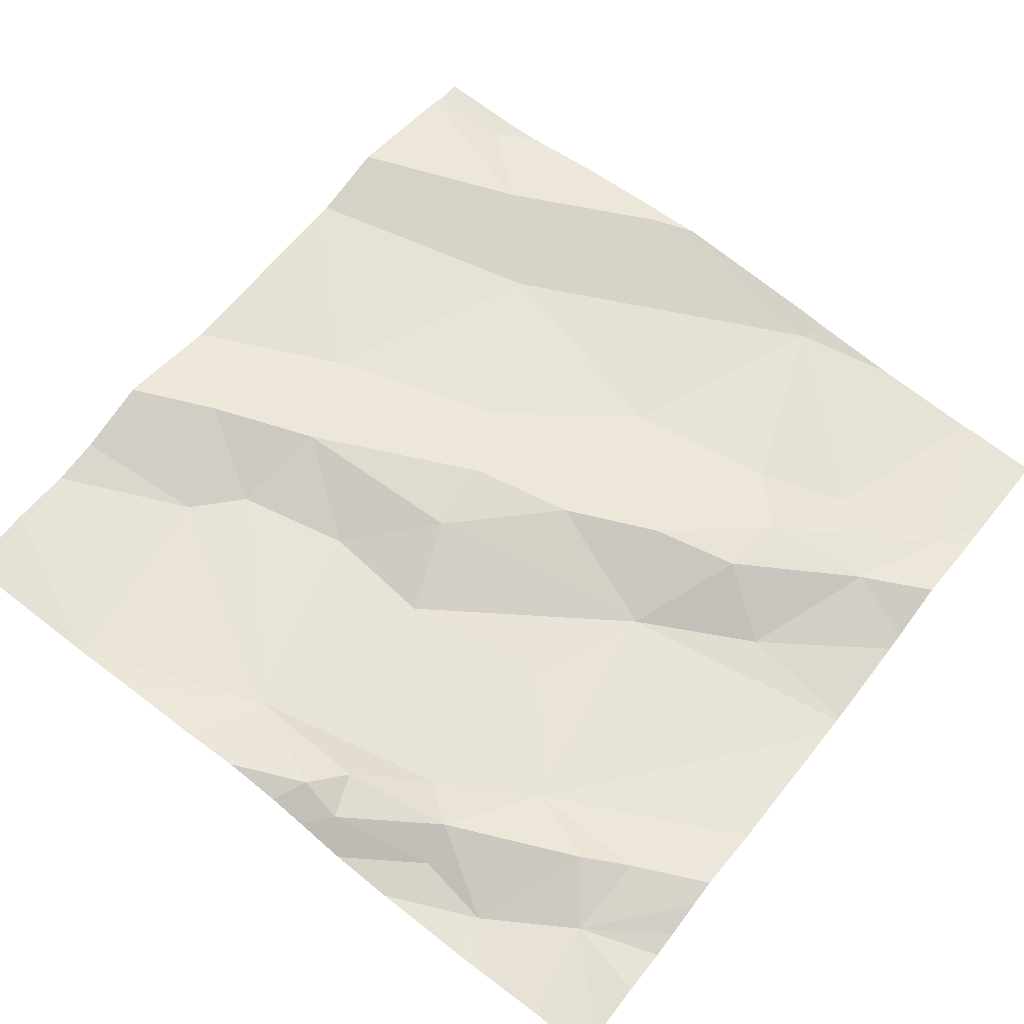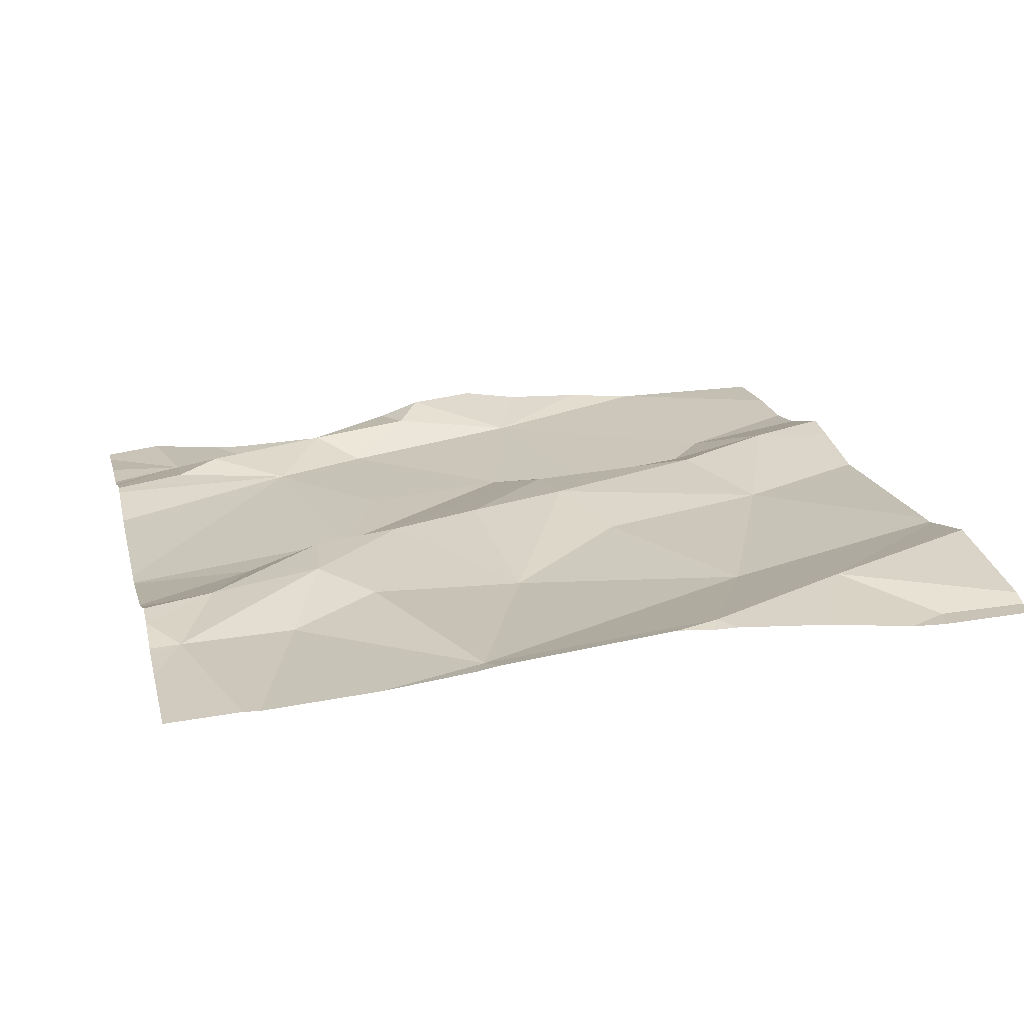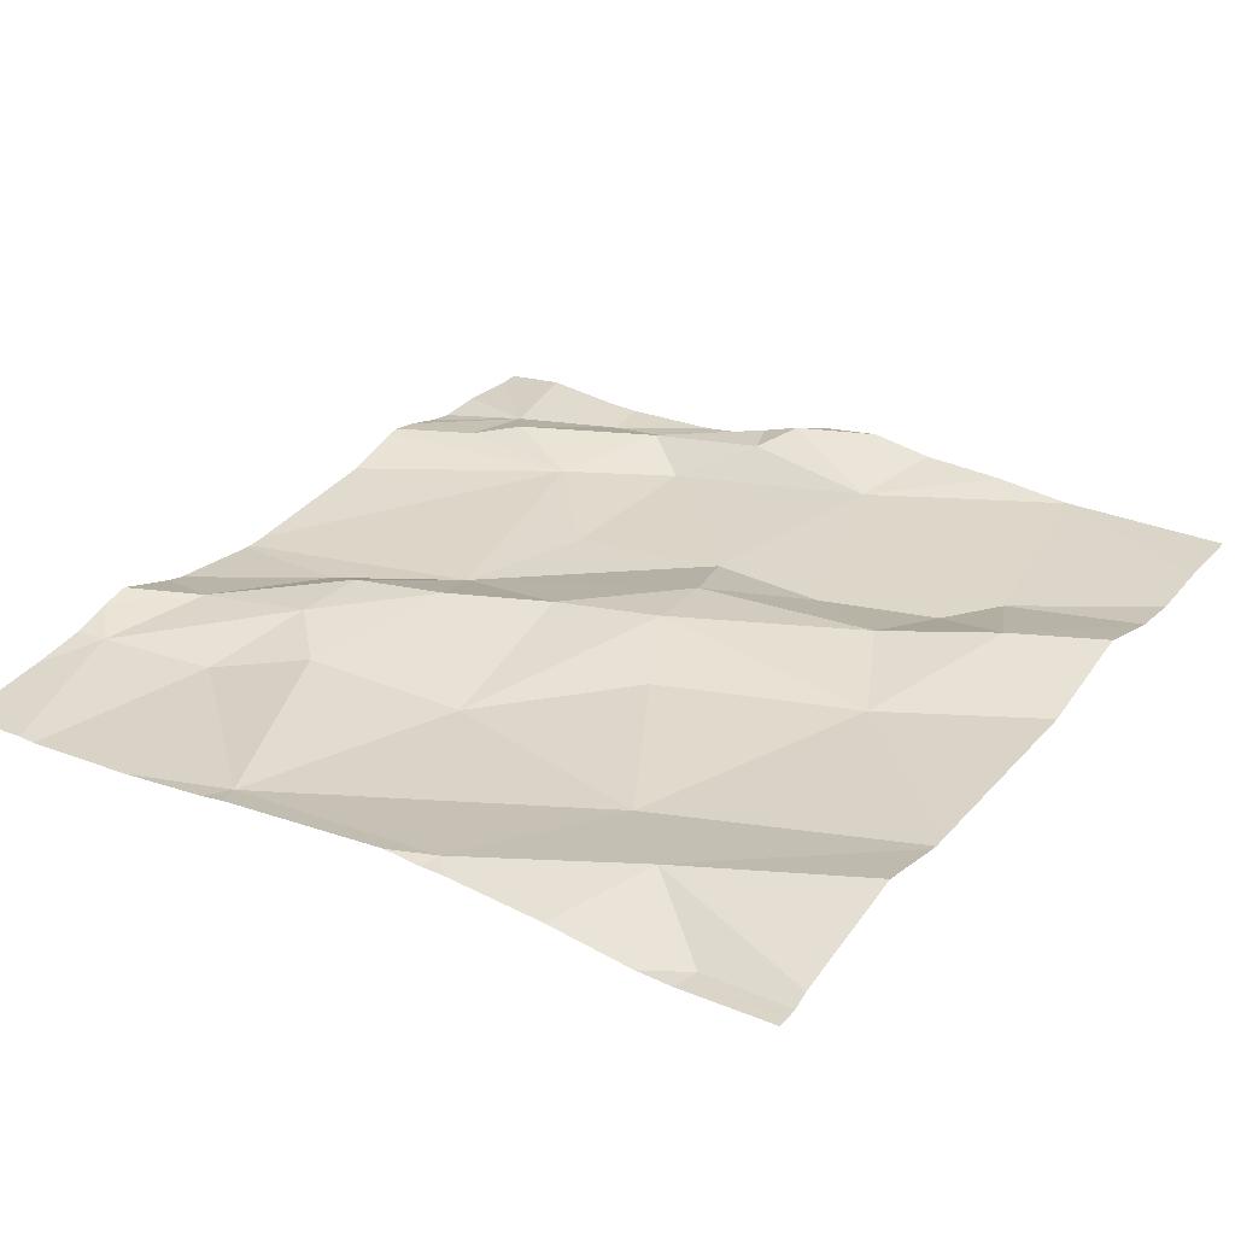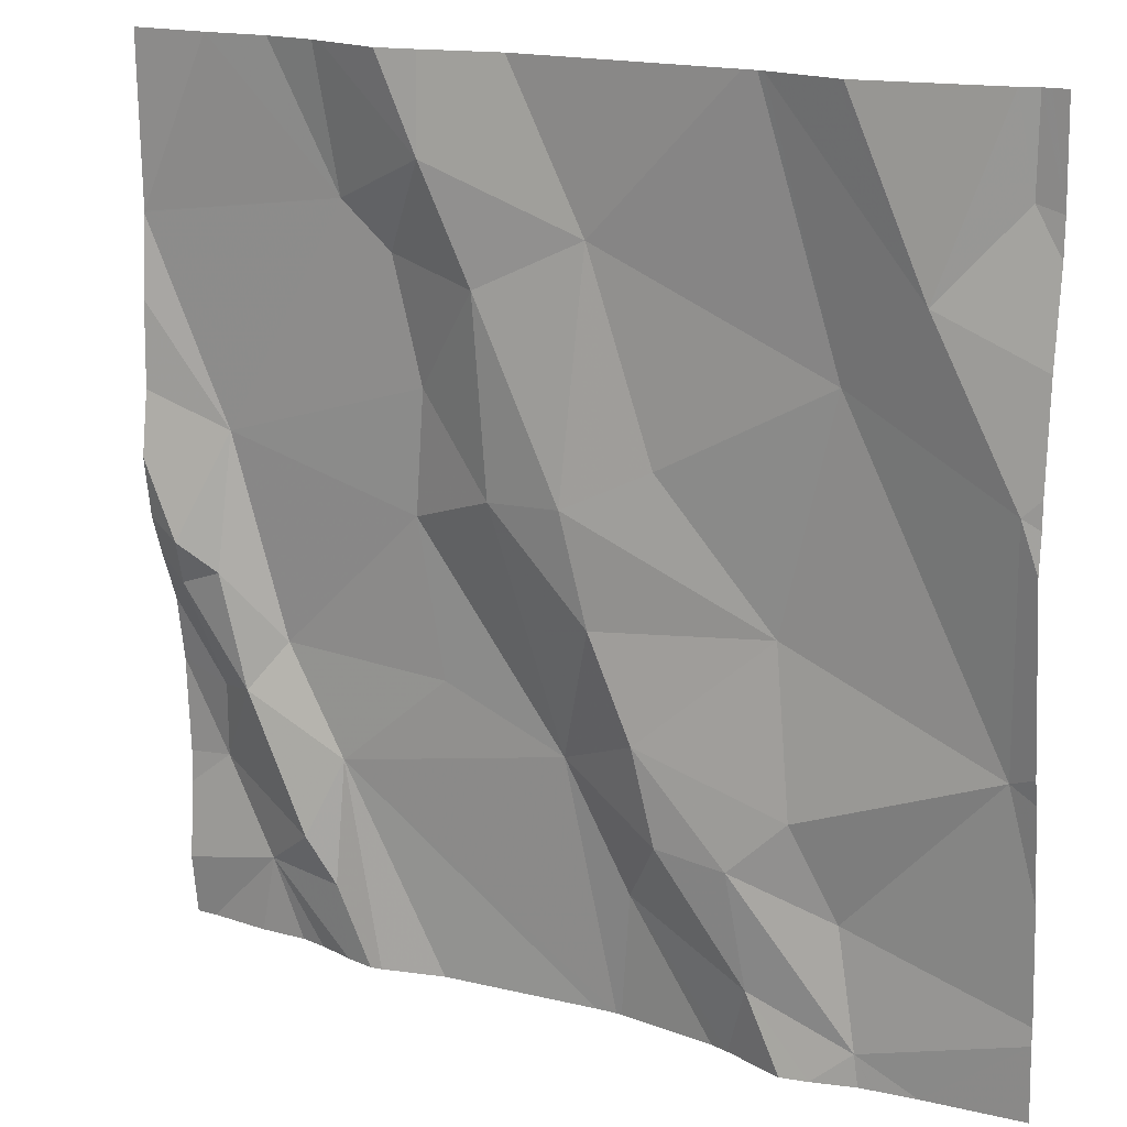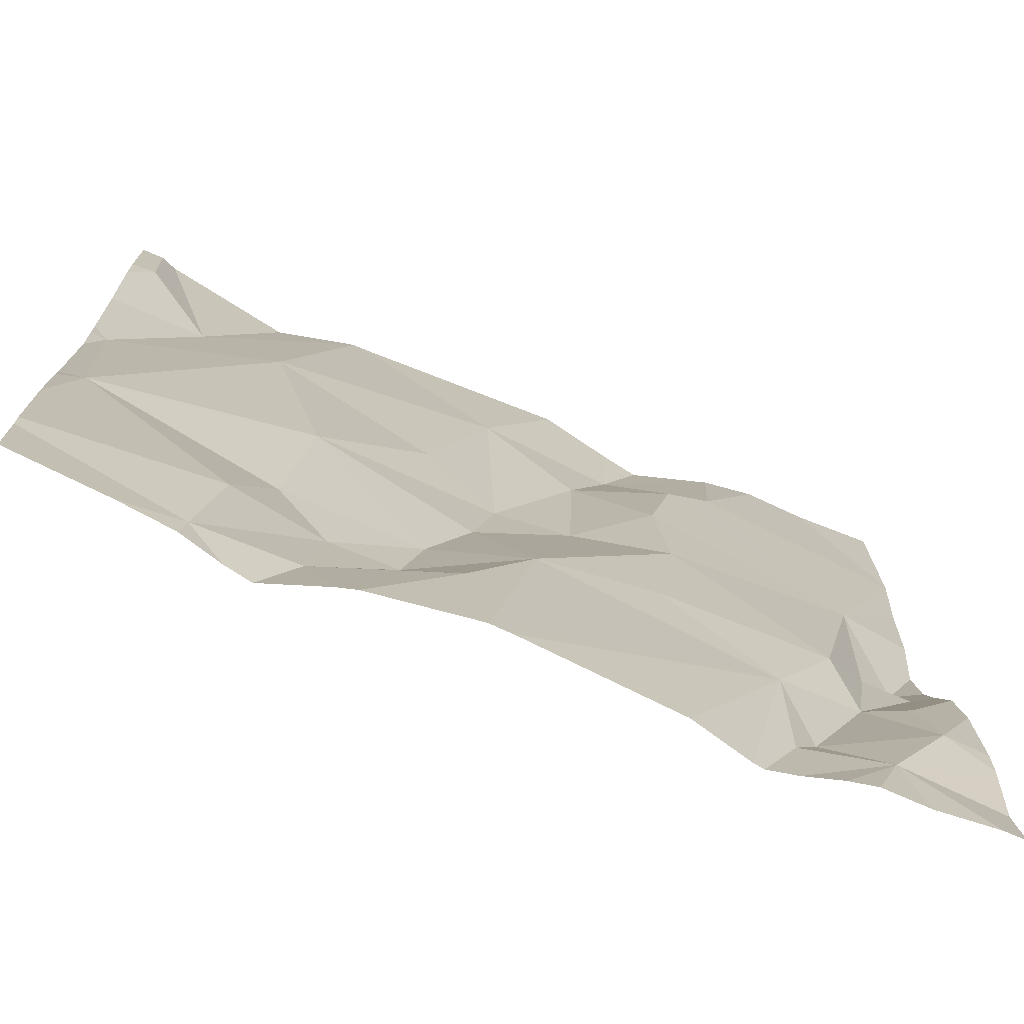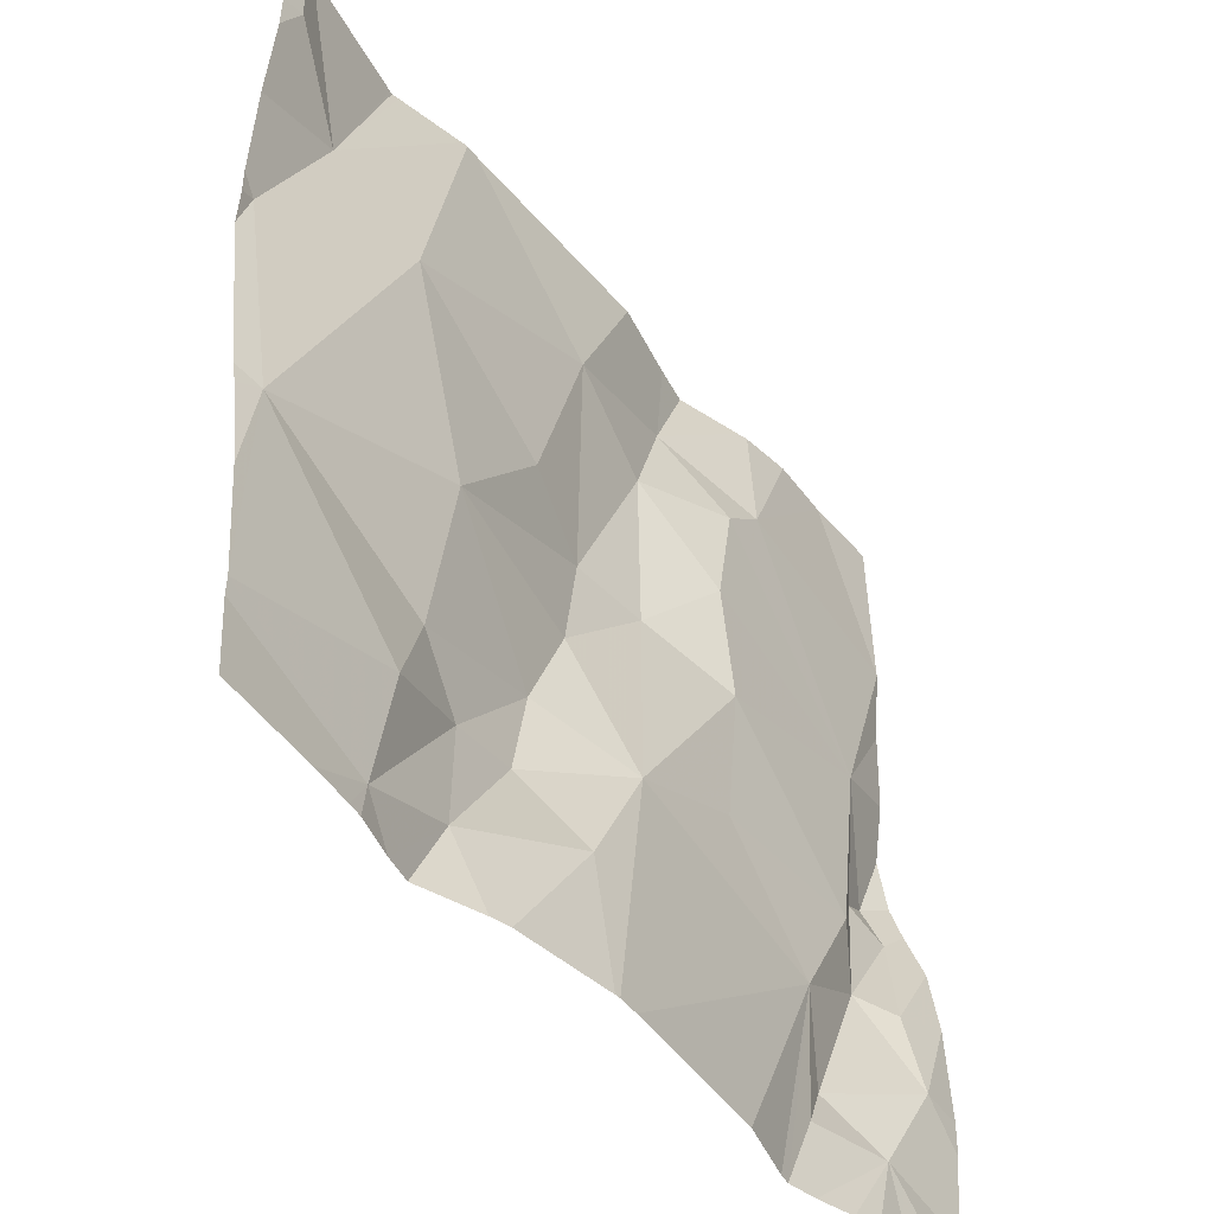
<metadata>
{"format":"obj","ext":"obj","renderer":"f3d","projection":"perspective","resolution":1024,"background":"white","views":[{"elev":63.8,"azim":-51.9,"up":"+Z"},{"elev":17.9,"azim":76.4,"up":"+Z"},{"elev":30.3,"azim":123.6,"up":"+Z"},{"elev":17.1,"azim":30.5,"up":"+Y"},{"elev":-72.3,"azim":158.3,"up":"+Y"},{"elev":-45.7,"azim":127.4,"up":"+Y"}]}
</metadata>
<code>
v -98.45 274.3 500.7
v -98.45 274.3 500.7
v -99.32 274.3 500.7
v -98.45 274.4 500.7
v -98.45 273.8 500.6
v -98.45 274.6 500.7
v -99.38 274.1 500.7
v -99.37 274.2 500.7
v -99.33 274.1 500.7
v -99.35 274 500.6
v -99.36 273.9 500.6
v -98.45 274.3 500.7
v -98.45 274.5 500.7
v -99.3 274 500.7
v -99.27 274.1 500.6
v -99.3 273.8 500.6
v -99.18 274.7 500.7
v -99.11 274.7 500.7
v -99.24 273.9 500.7
v -98.48 274.6 500.7
v -98.89 273.7 500.6
v -98.89 273.7 500.6
v -98.56 274.5 500.7
v -98.47 274.3 500.7
v -98.65 274.4 500.7
v -98.62 273.7 500.6
v -98.66 273.7 500.7
v -98.64 274.7 500.7
v -98.87 273.9 500.6
v -98.5 274.7 500.7
v -98.95 274 500.6
v -99.06 274.6 500.7
v -98.83 274.3 500.7
v -98.92 274.3 500.7
v -98.9 274.5 500.7
v -99.08 274 500.6
v -99.11 274.2 500.6
v -99.01 274.5 500.7
v -99.18 274.5 500.7
v -99.12 274.5 500.7
v -99.2 273.7 500.7
v -98.82 273.9 500.7
v -98.75 273.9 500.7
v -98.73 273.8 500.7
v -98.85 274 500.7
v -98.71 274.1 500.6
v -98.69 274 500.7
v -99.2 273.9 500.6
v -98.9 274.1 500.7
v -99.01 274.2 500.7
v -99.09 274.3 500.7
v -98.48 274.1 500.6
v -99.24 273.7 500.6
v -98.65 273.9 500.6
v -98.65 274.7 500.7
v -98.48 274.7 500.7
v -98.62 273.8 500.6
v -98.64 274.7 500.7
v -98.74 274.7 500.7
v -98.64 274.7 500.7
v -99.32 273.7 500.6
v -99.27 273.7 500.6
v -98.72 274.7 500.7
v -99.21 273.8 500.7
v -99.41 274.3 500.7
v -99.41 274.4 500.7
v -99.41 274 500.6
v -99.41 274.1 500.6
v -99.41 274.5 500.7
v -99.41 274.5 500.7
v -99.41 273.9 500.6
v -99.41 273.9 500.6
v -99.41 274.1 500.7
v -99.41 274.2 500.7
v -99.41 274.2 500.7
v -98.64 274.7 500.7
v -99.19 274.7 500.7
v -99.41 273.8 500.6
v -99.41 274.5 500.7
v -98.45 273.9 500.6
v -98.45 274 500.6
v -98.45 274.1 500.7
v -98.45 273.8 500.6
v -98.45 274.7 500.7
v -99.32 274.7 500.7
v -99.07 274.7 500.7
v -98.6 273.7 500.6
v -99.09 273.7 500.6
v -98.92 273.7 500.6
v -99.17 273.7 500.7
v -99.15 273.7 500.7
v -98.69 273.7 500.7
v -98.76 273.7 500.6
v -98.78 273.7 500.6
v -99.38 273.7 500.6
v -99.41 273.7 500.6
v -98.56 273.7 500.6
v -98.45 273.7 500.6
v -98.61 273.7 500.6
v -98.73 274.7 500.7
v -99.25 274.7 500.7
v -98.98 274.7 500.7
v -99.41 274.7 500.7
v -98.47 274.7 500.7
f 89 48 88
f 8 7 9
f 67 10 68
f 88 48 91
f 82 52 81
f 68 7 73
f 7 10 14
f 73 8 74
f 81 52 80
f 8 9 3
f 14 9 7
f 15 9 14
f 8 3 65
f 14 10 11
f 102 35 59
f 101 39 77
f 16 11 71
f 16 19 11
f 80 52 5
f 11 19 14
f 87 57 99
f 24 23 25
f 29 31 21
f 76 23 30
f 34 33 35
f 56 6 104
f 30 20 56
f 37 36 31
f 4 24 1
f 38 35 32
f 39 32 17
f 39 40 32
f 27 57 44
f 43 42 44
f 46 45 47
f 15 14 48
f 48 36 15
f 25 33 46
f 34 49 46
f 49 45 46
f 31 45 49
f 32 40 38
f 31 49 50
f 51 37 50
f 24 25 52
f 100 25 63
f 33 34 46
f 52 54 5
f 47 54 52
f 46 47 52
f 26 57 27
f 3 37 51
f 36 37 15
f 15 37 3
f 23 28 55
f 5 57 83
f 59 35 25
f 43 44 57
f 53 16 62
f 63 23 55
f 40 51 38
f 42 43 45
f 14 19 48
f 25 46 52
f 31 29 42
f 77 39 17
f 64 16 41
f 29 44 42
f 21 48 89
f 59 25 100
f 35 33 25
f 85 39 101
f 13 23 4
f 45 43 47
f 86 35 102
f 25 23 63
f 3 51 40
f 40 39 3
f 69 39 79
f 31 36 48
f 19 16 64
f 19 64 48
f 38 51 50
f 38 34 35
f 49 34 50
f 50 37 31
f 3 9 15
f 50 34 38
f 54 47 43
f 12 52 82
f 56 20 6
f 93 29 94
f 54 43 57
f 27 44 92
f 42 45 31
f 48 64 90
f 65 3 66
f 5 54 57
f 17 32 18
f 66 3 69
f 67 11 10
f 12 24 52
f 41 16 53
f 68 10 7
f 2 24 12
f 69 3 39
f 1 24 2
f 71 11 72
f 22 29 21
f 21 31 48
f 72 11 67
f 4 23 24
f 73 7 8
f 74 8 75
f 13 20 23
f 75 8 65
f 18 32 86
f 95 78 96
f 86 32 35
f 78 16 71
f 79 39 70
f 6 20 13
f 83 57 97
f 62 16 61
f 30 23 20
f 61 16 95
f 55 28 58
f 90 64 41
f 58 28 60
f 91 48 90
f 92 44 93
f 60 28 76
f 93 44 29
f 76 28 23
f 94 29 22
f 95 16 78
f 97 57 87
f 85 70 39
f 98 83 97
f 99 57 26
f 103 70 85
f 104 6 84

</code>
